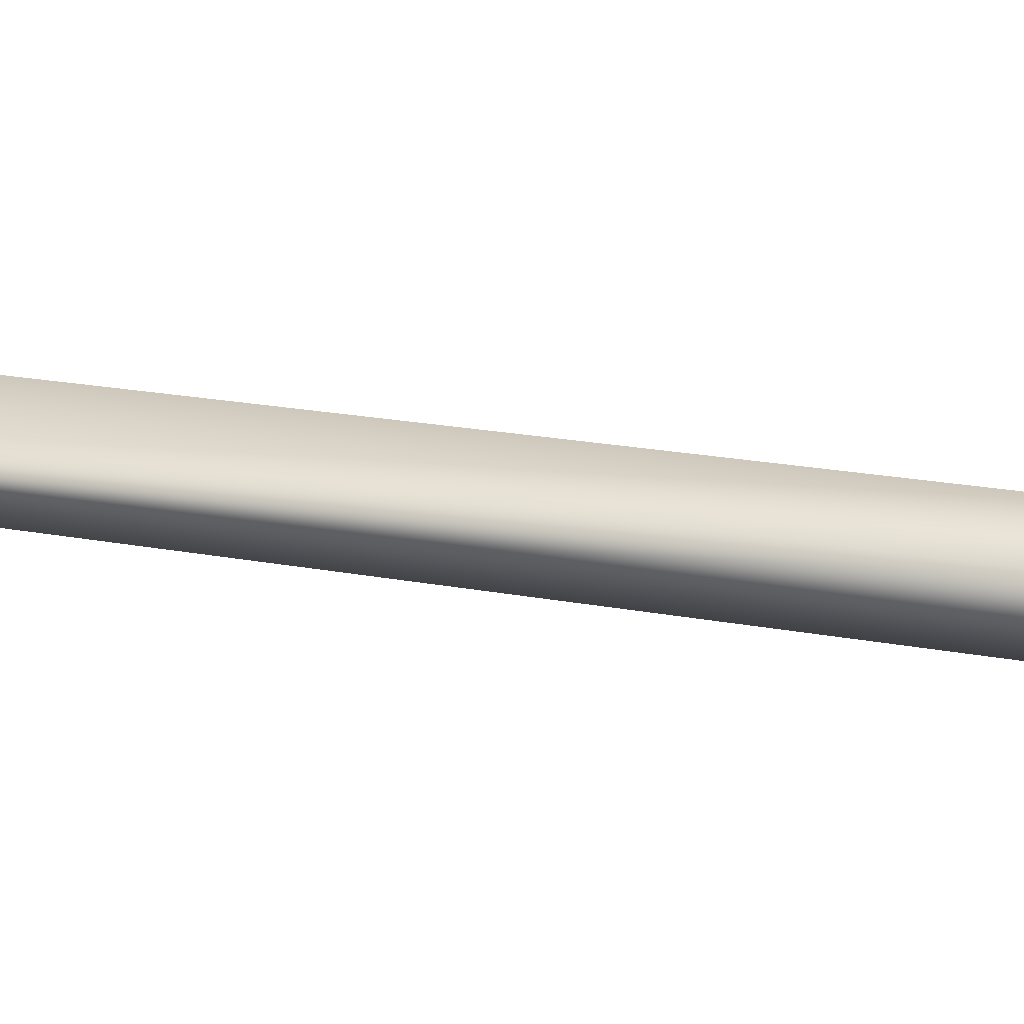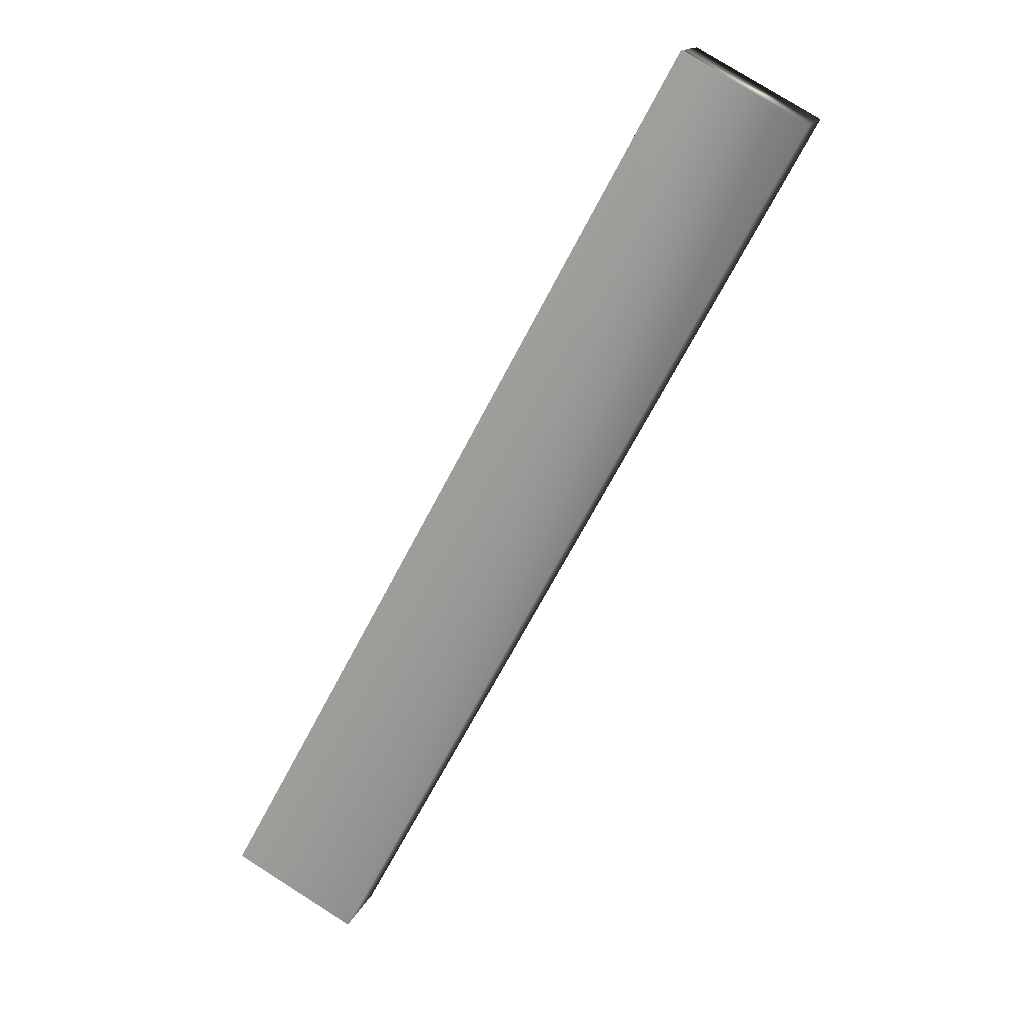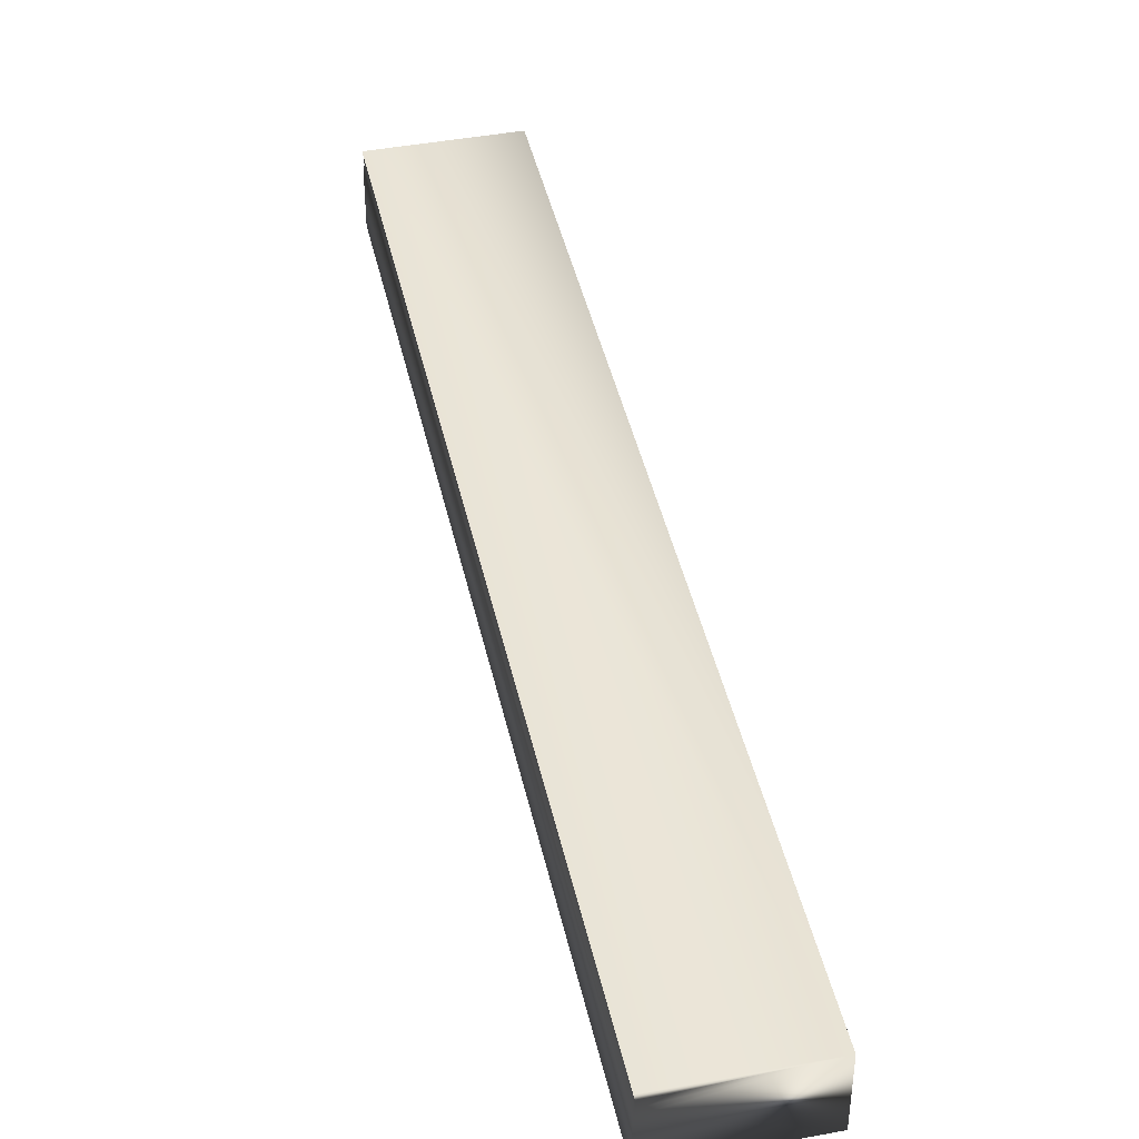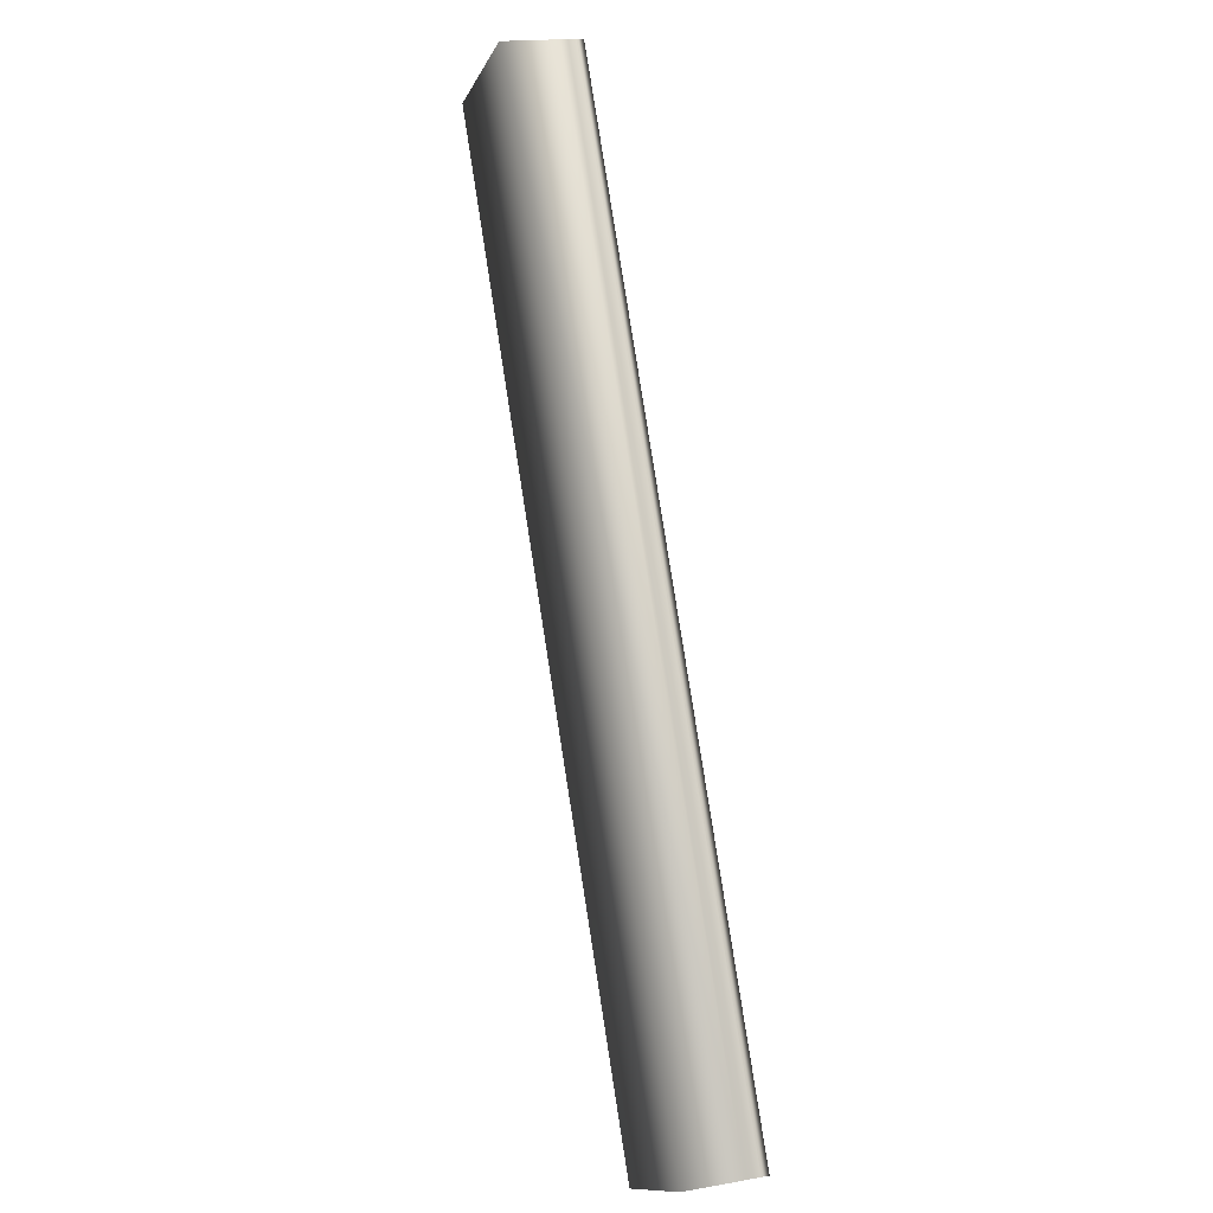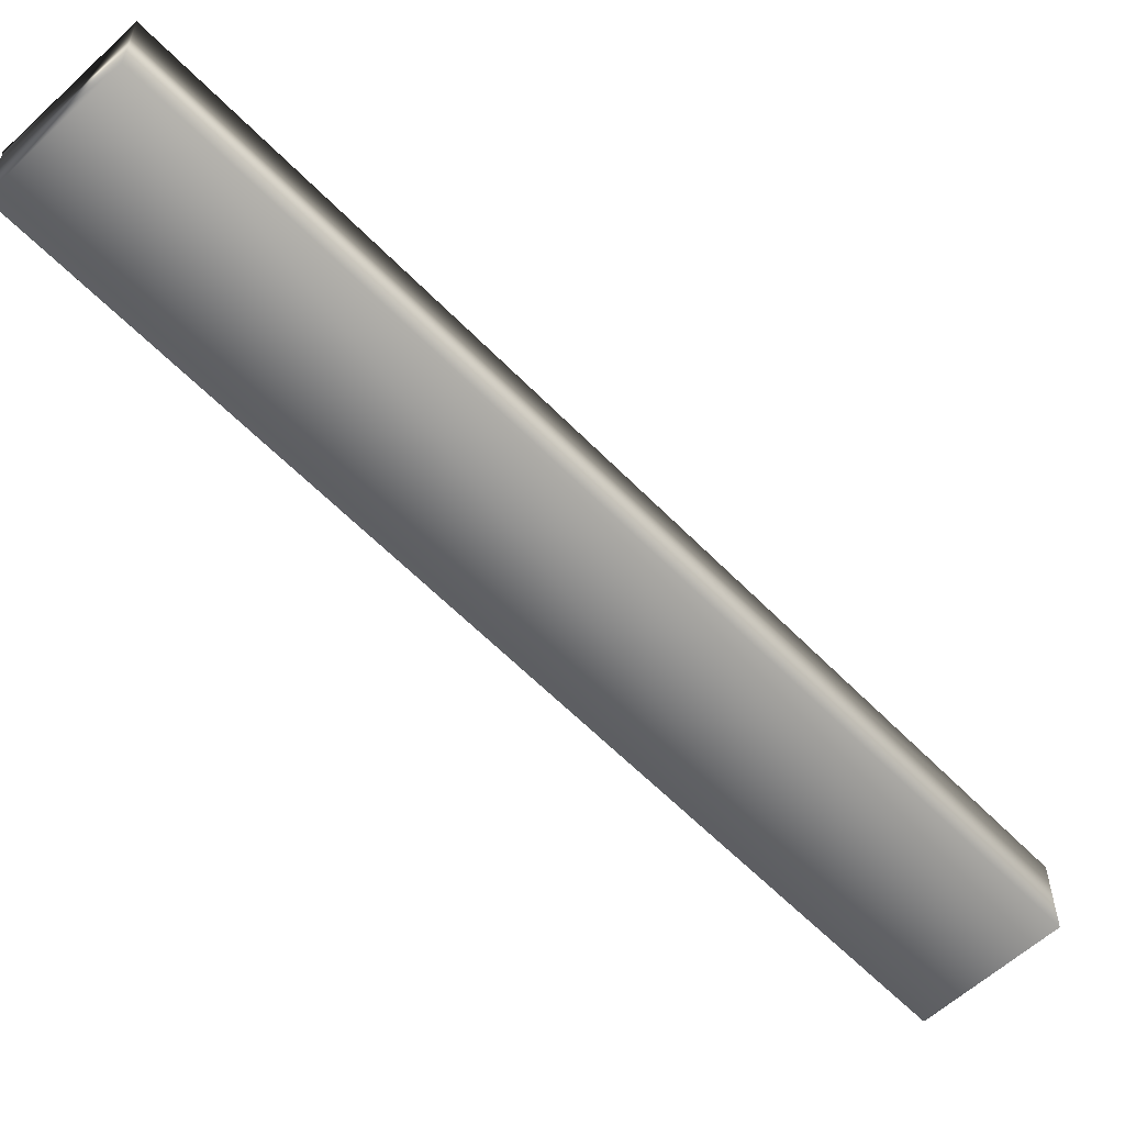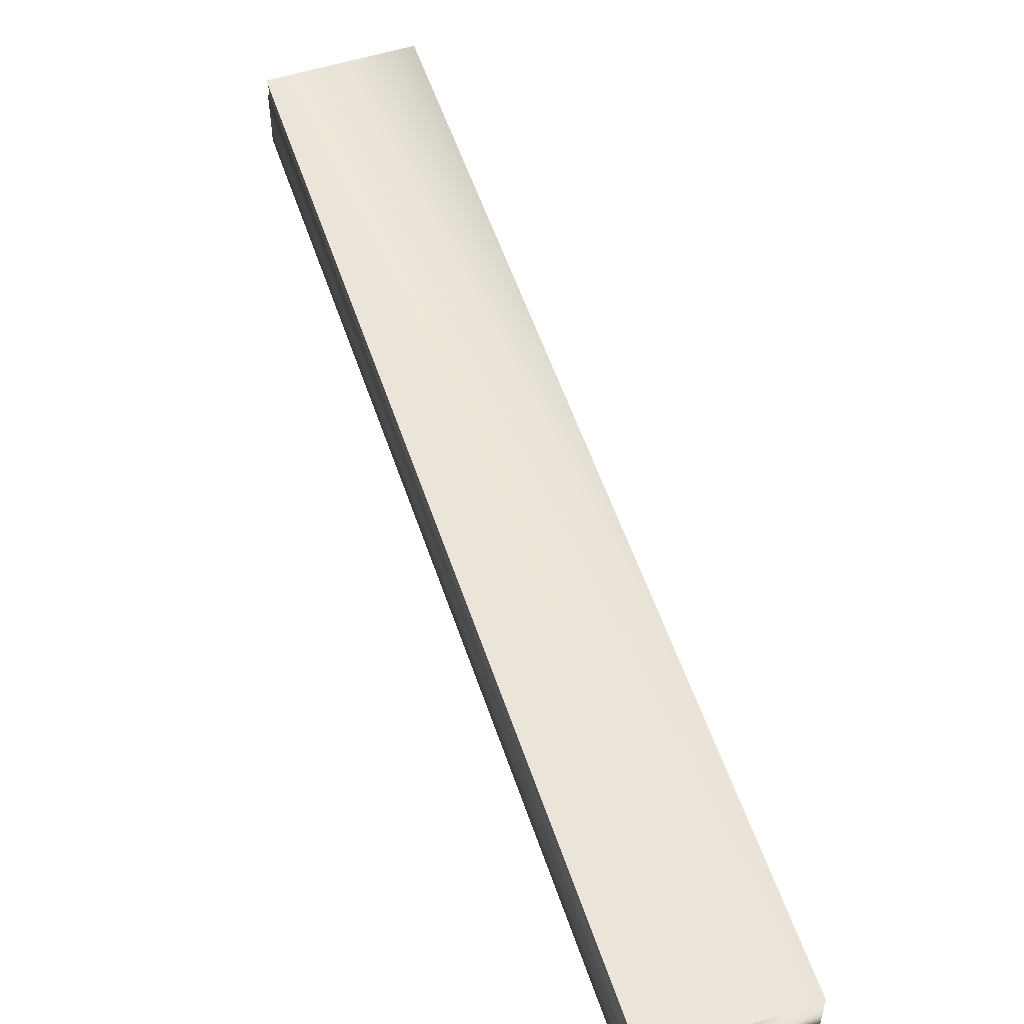
<metadata>
{"format":"obj","ext":"obj","renderer":"f3d","projection":"perspective","resolution":1024,"background":"white","views":[{"elev":24.8,"azim":-102.3,"up":"+Y"},{"elev":14.6,"azim":-164.3,"up":"+Z"},{"elev":43.6,"azim":139.1,"up":"+Y"},{"elev":17.8,"azim":71.1,"up":"+Z"},{"elev":-59.0,"azim":-165.0,"up":"+Y"},{"elev":54.9,"azim":133.2,"up":"+Y"}]}
</metadata>
<code>
v 14.15 32.67 106.7
v 14.15 32.46 106.7
v 15.92 32.67 103.4
v 15.92 32.46 103.4
v 15.92 32.75 103.4
v 14.15 32.75 106.7
v 15.92 32.72 103.4
v 14.15 32.72 106.7
v 14.15 32.7 106.7
v 15.92 32.7 103.4
v 15.46 32.46 103.2
v 15.46 32.75 103.2
v 13.69 32.75 106.4
v 13.69 32.46 106.4
f 1 2 3
f 3 2 4
f 5 6 7
f 7 6 8
f 7 8 9
f 1 3 9
f 9 3 10
f 9 10 7
f 4 11 3
f 3 11 12
f 3 12 10
f 10 12 7
f 7 12 5
f 13 6 12
f 12 6 5
f 14 11 2
f 2 11 4
f 2 1 14
f 14 1 13
f 13 1 9
f 13 9 8
f 8 6 13
f 14 13 11
f 11 13 12

</code>
